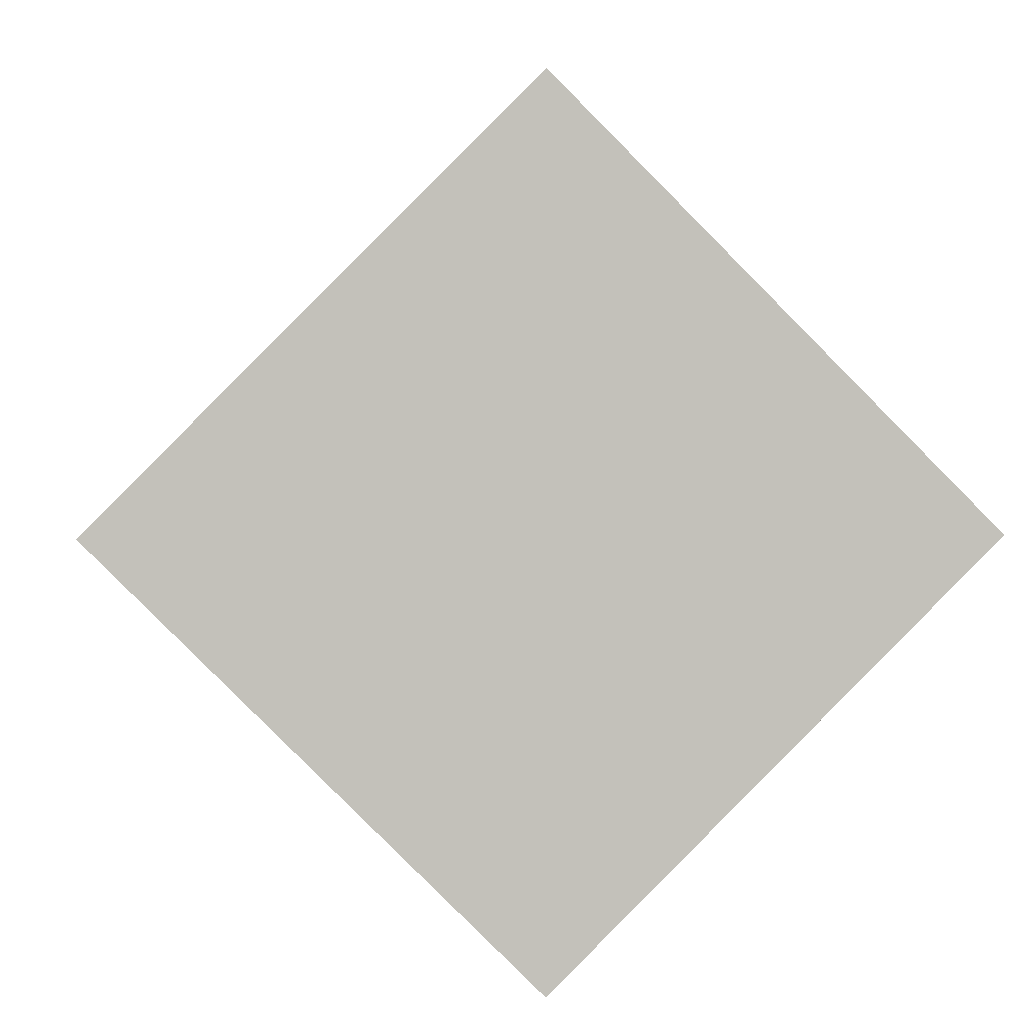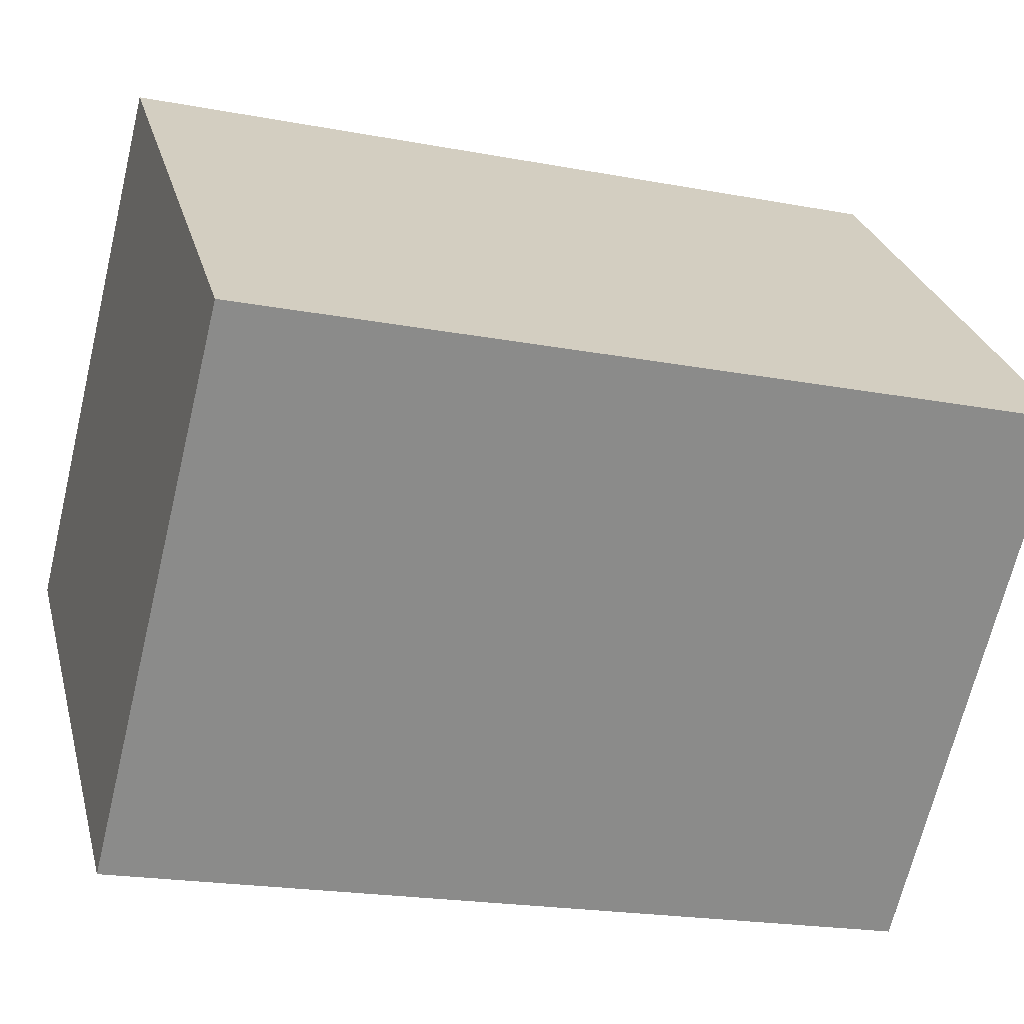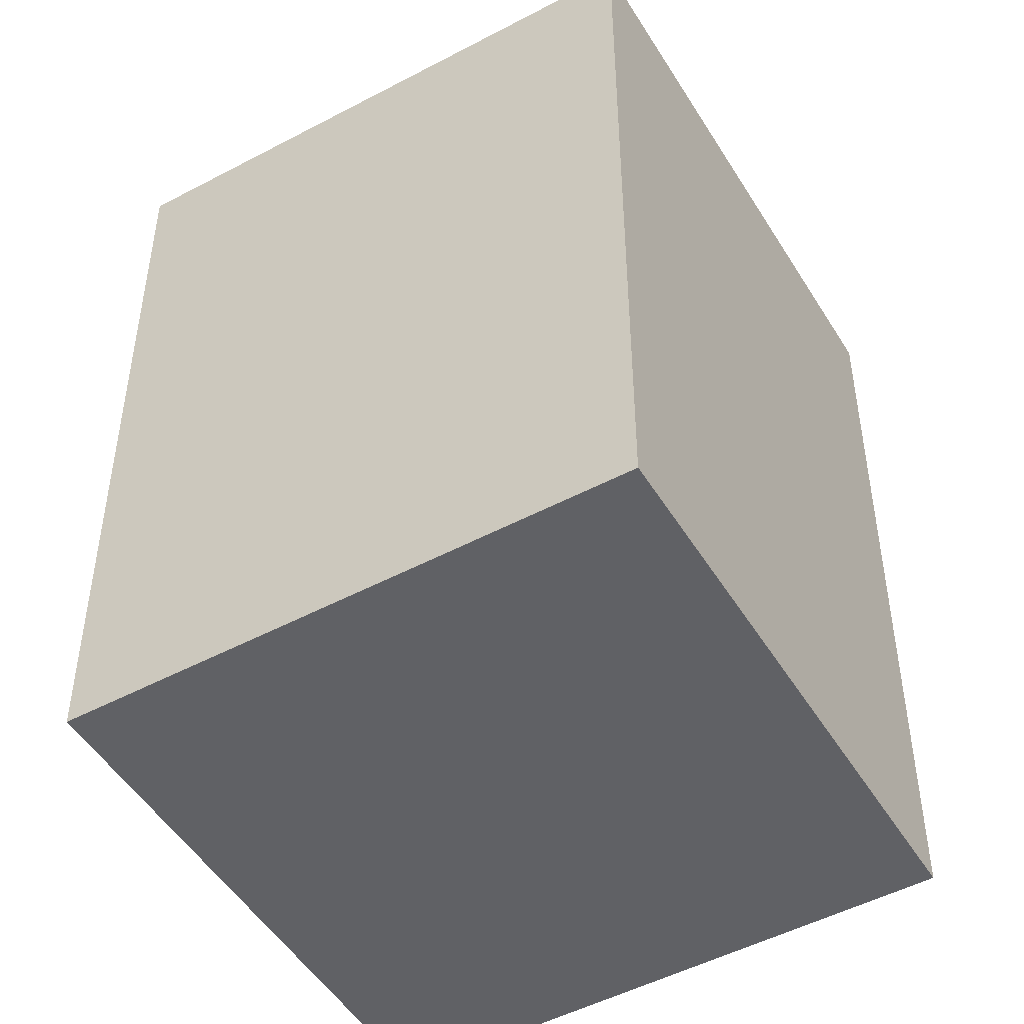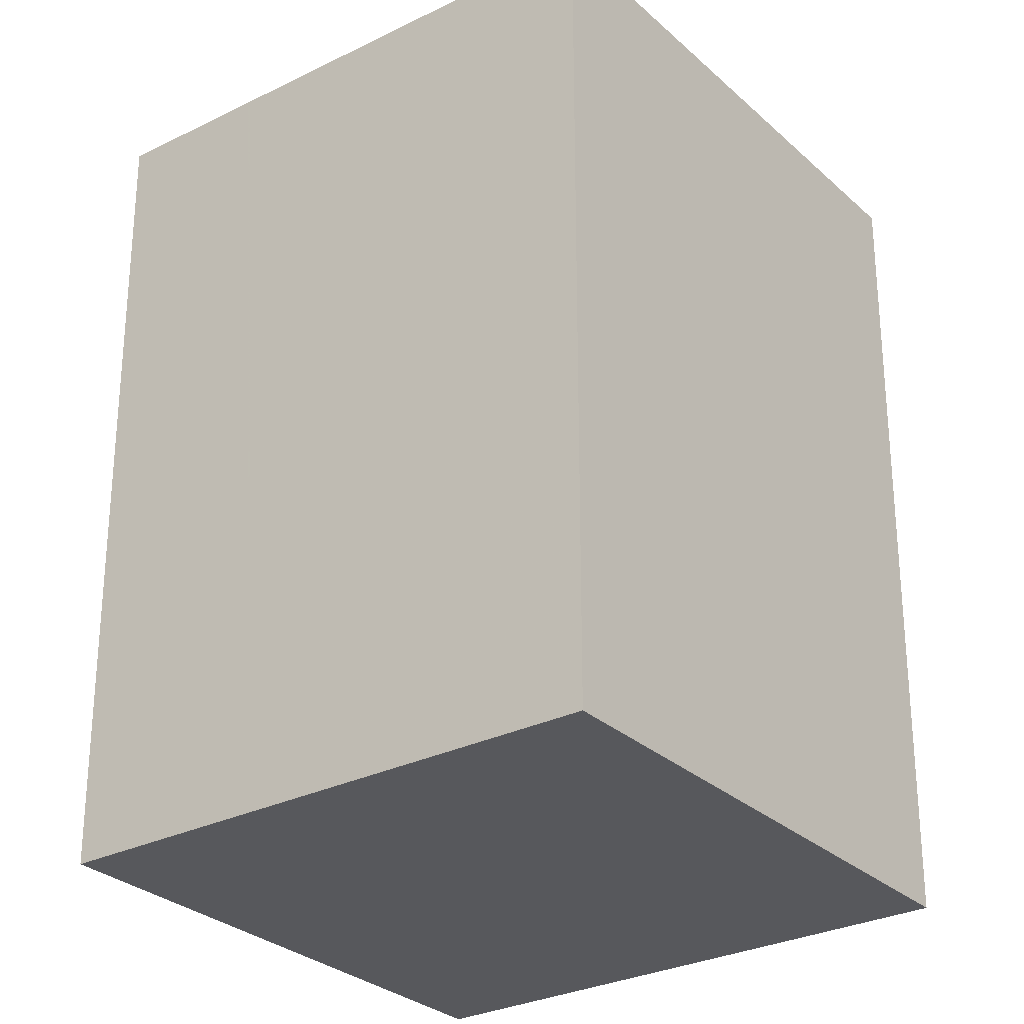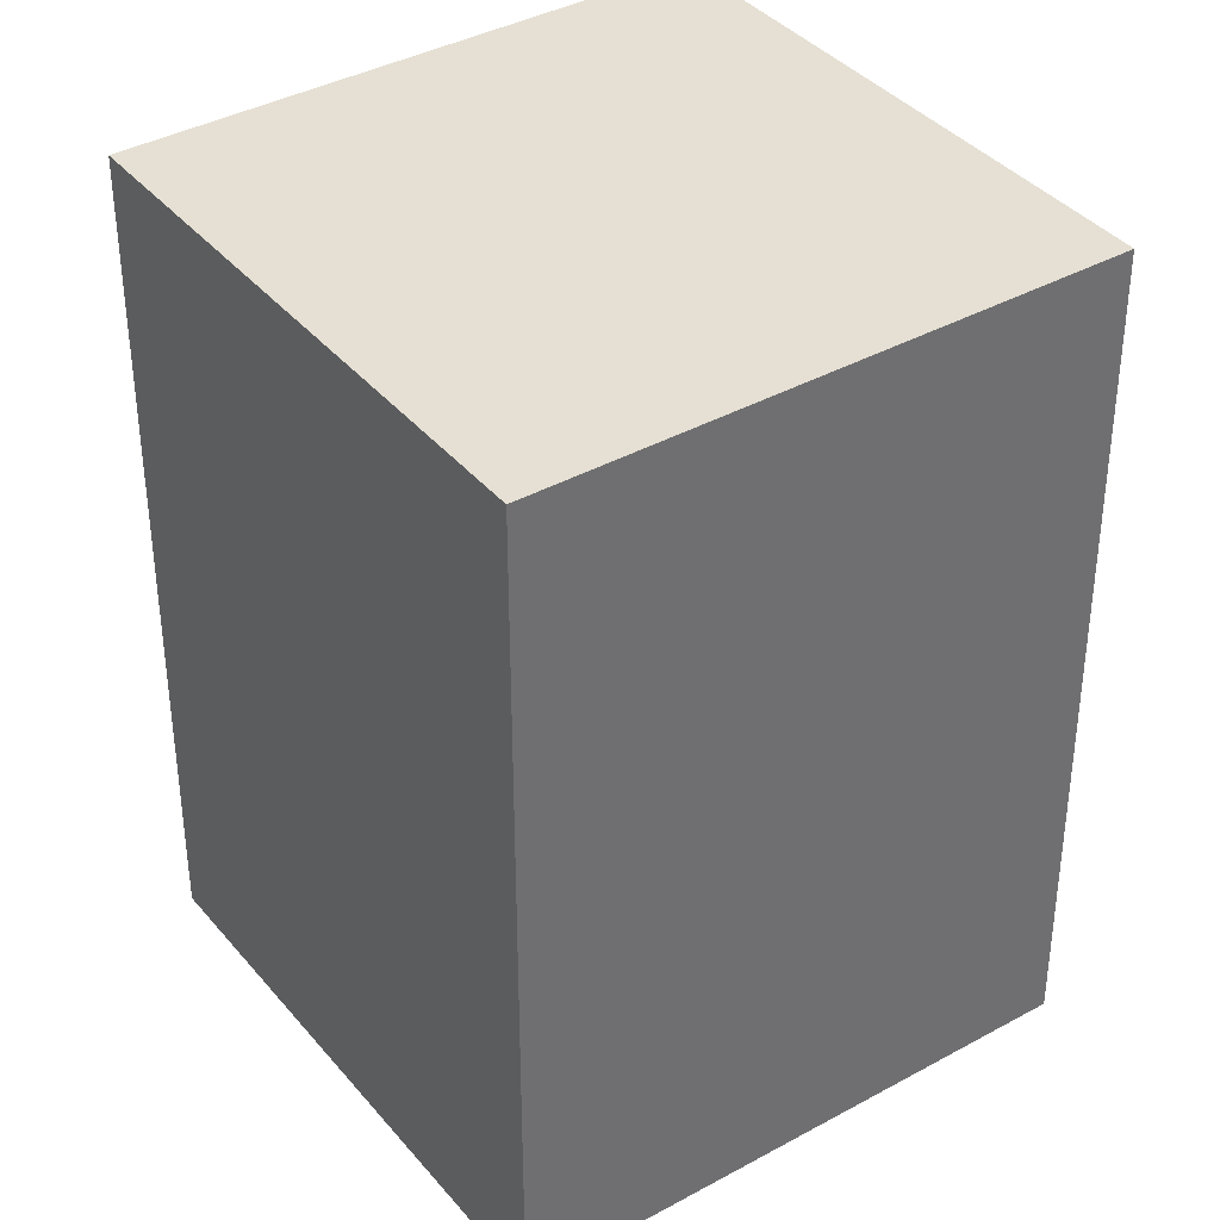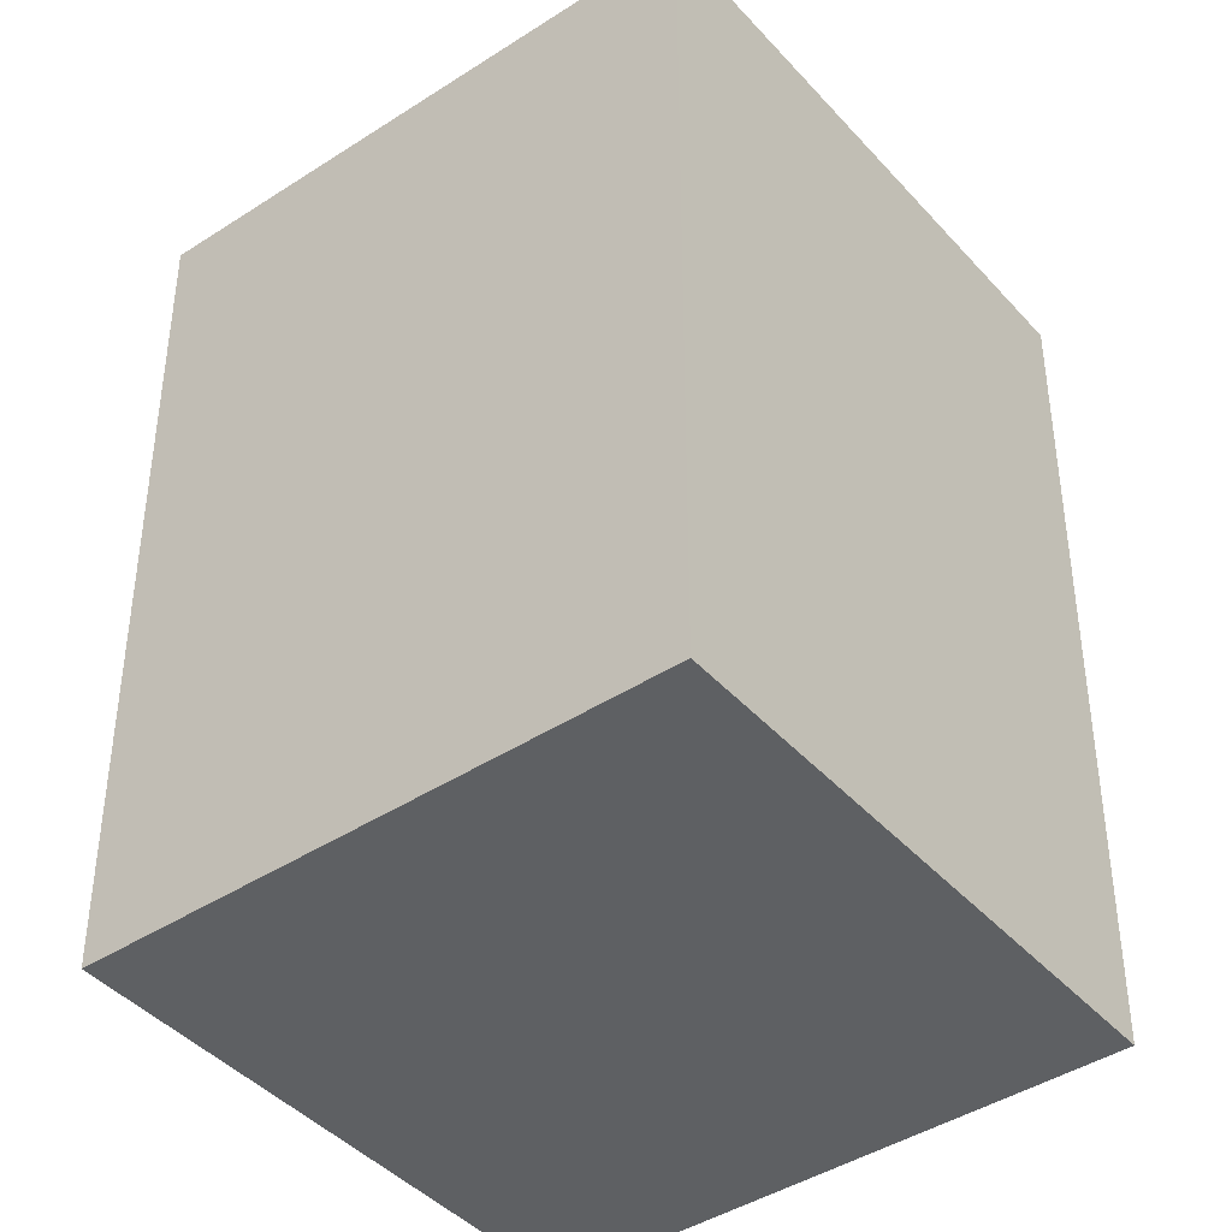
<metadata>
{"format":"obj","ext":"obj","renderer":"f3d","projection":"perspective","resolution":1024,"background":"white","views":[{"elev":3.1,"azim":-4.2,"up":"+Y"},{"elev":-20.3,"azim":-109.2,"up":"+Y"},{"elev":-49.6,"azim":165.4,"up":"+Z"},{"elev":-28.8,"azim":171.8,"up":"+Z"},{"elev":38.2,"azim":-170.0,"up":"+Z"},{"elev":-42.4,"azim":172.9,"up":"+Z"}]}
</metadata>
<code>
v 1 0 1
v 0 1 1
v -1 0 1
v 0 -1 1
v 1 0 -1
v 0 1 -1
v -1 0 -1
v 0 -1 -1
f 1 2 3
f 3 4 1
f 8 5 1
f 1 4 8
f 5 6 2
f 2 1 5
f 6 7 3
f 3 2 6
f 4 3 7
f 7 8 4
f 7 6 5
f 5 8 7

</code>
